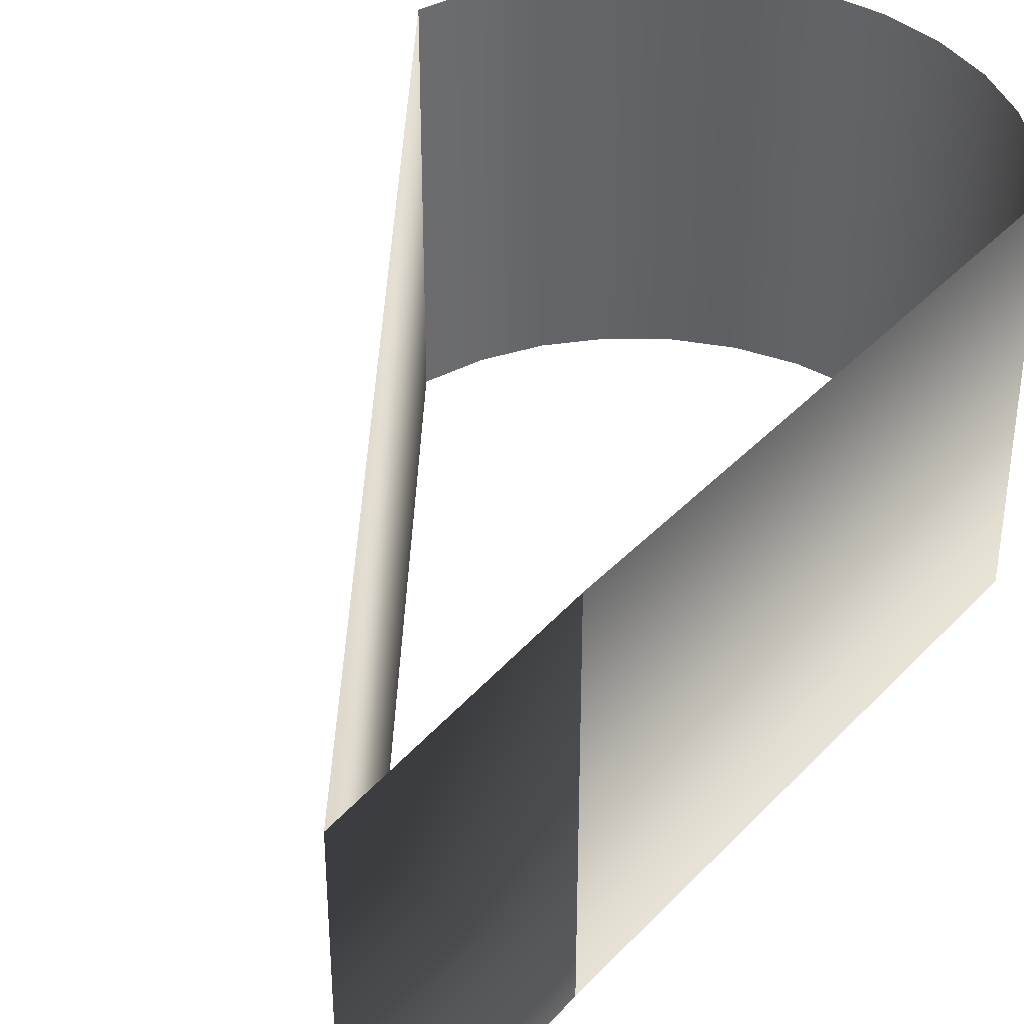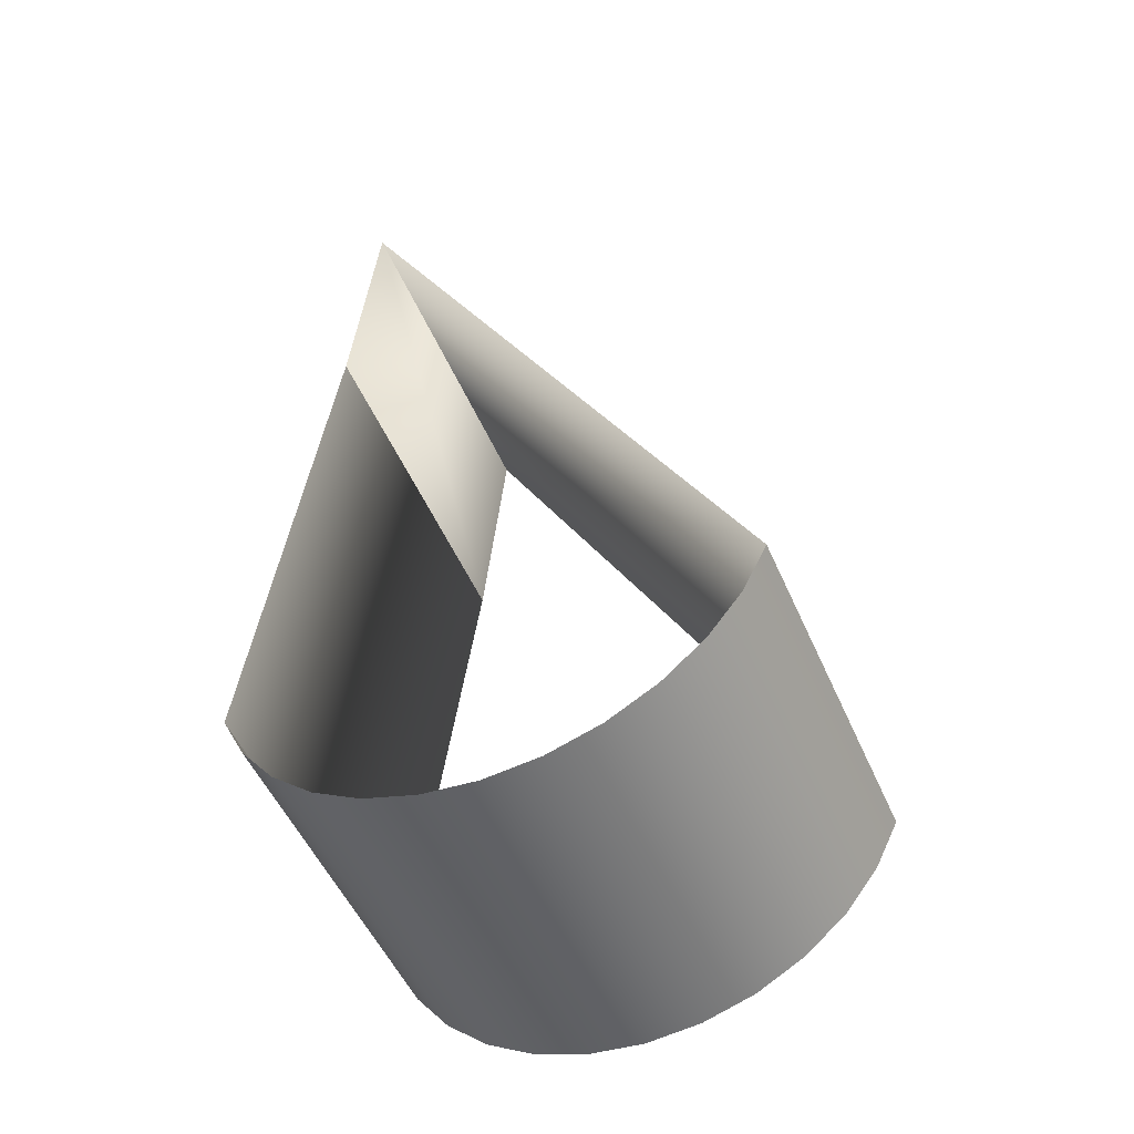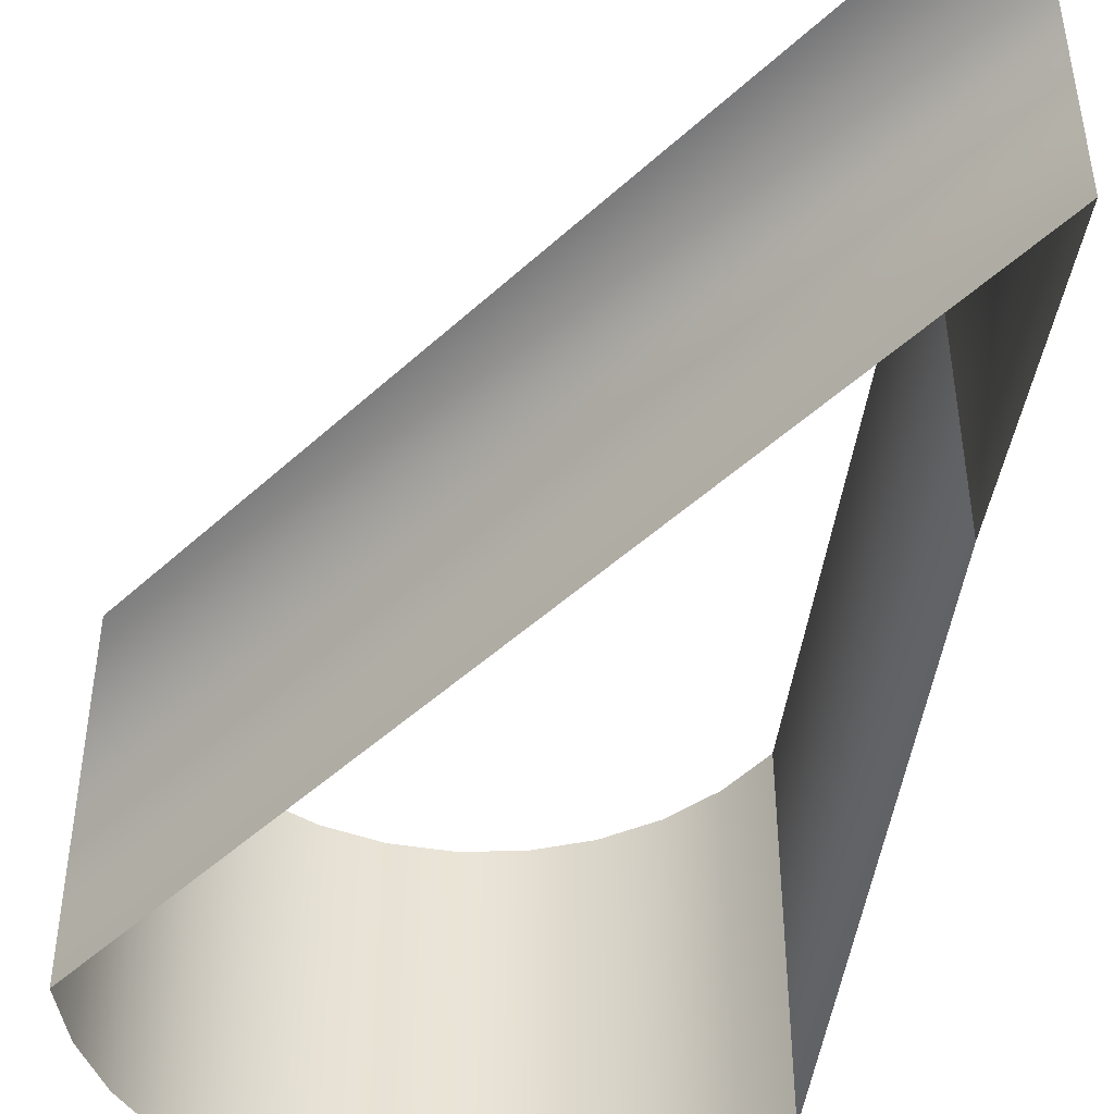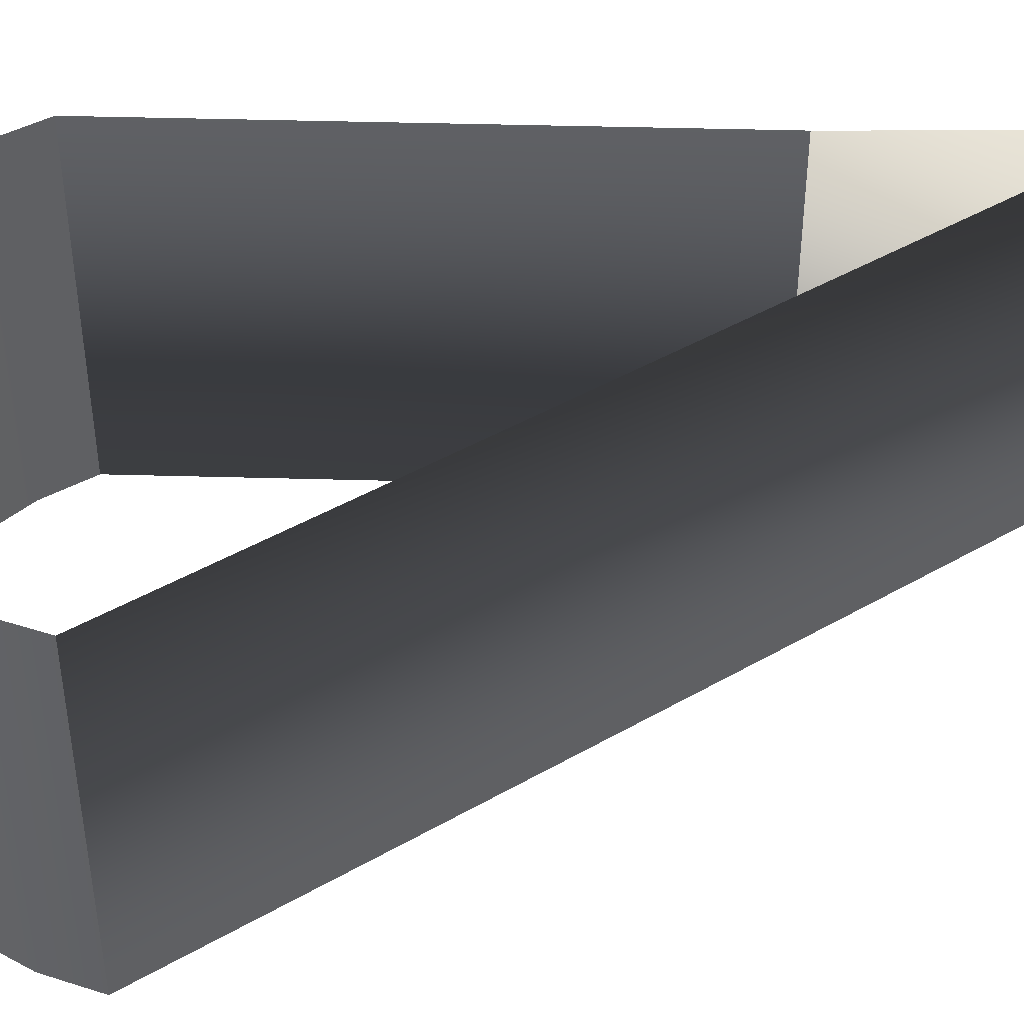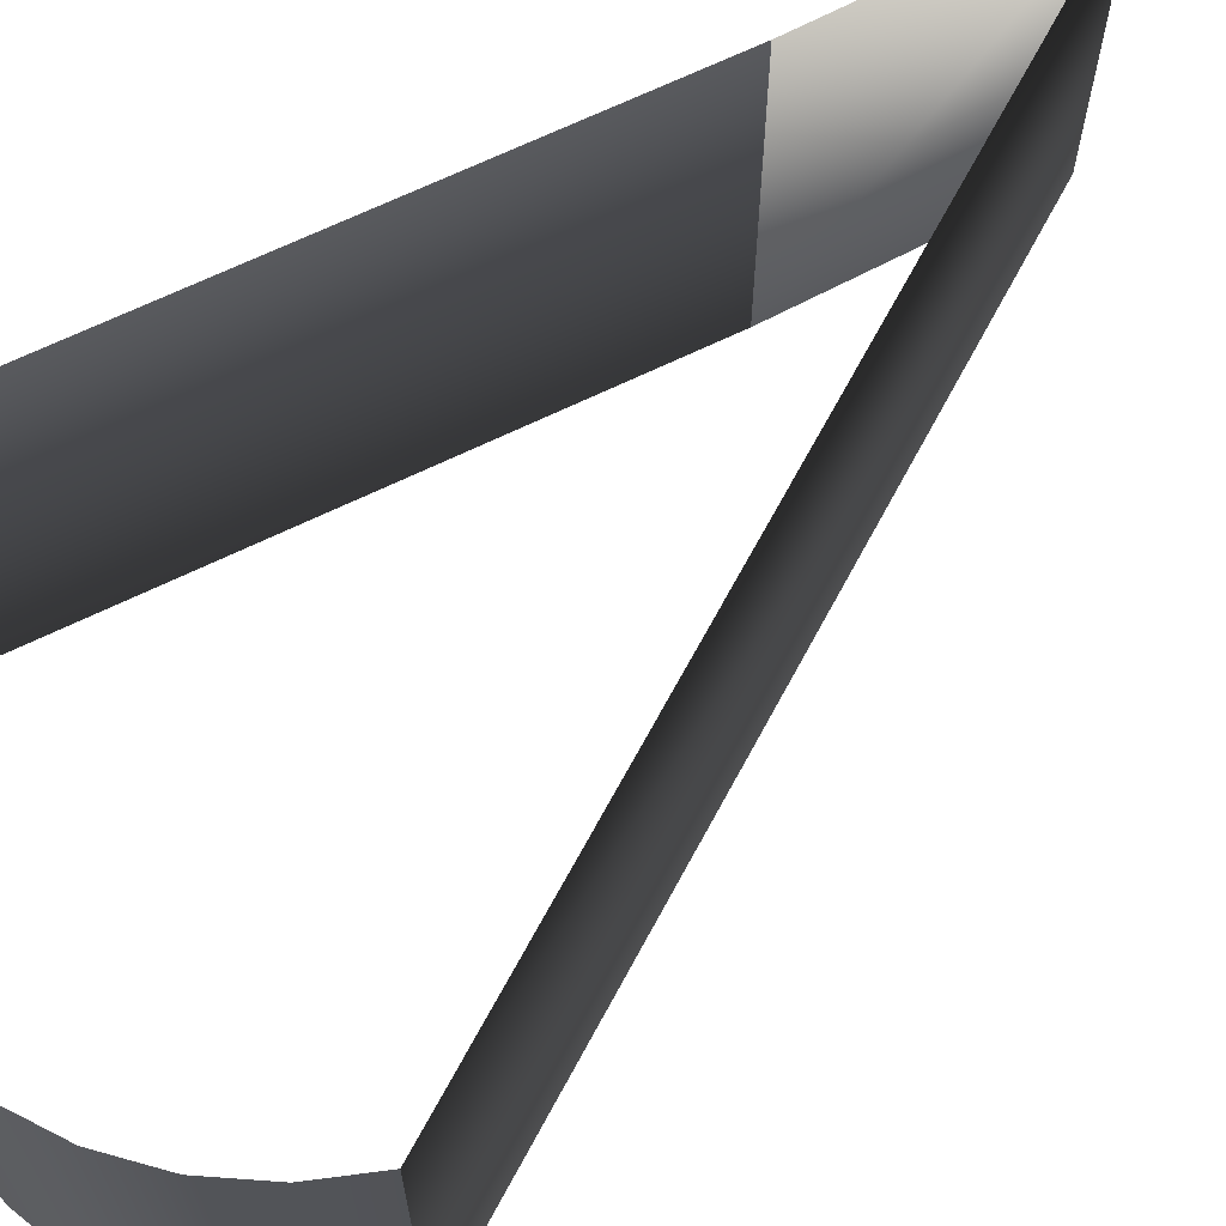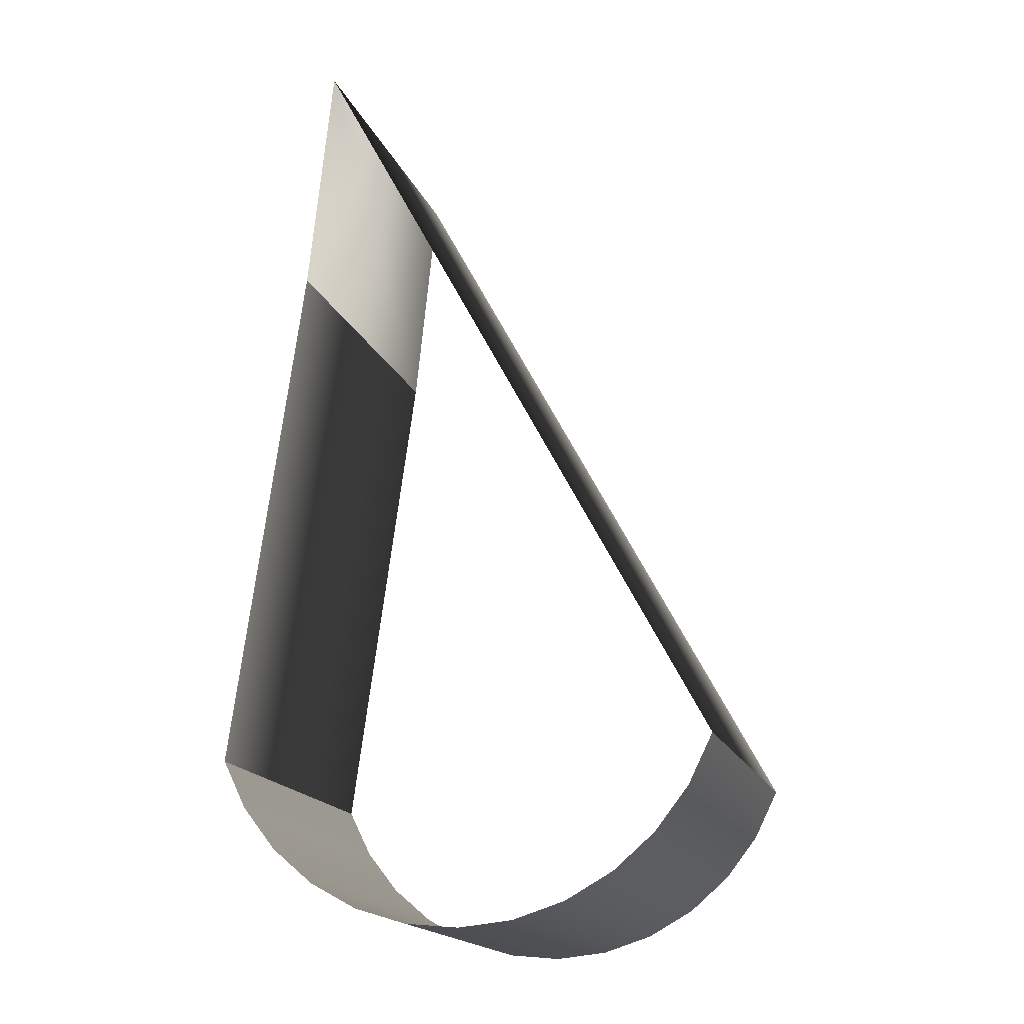
<metadata>
{"format":"obj","ext":"obj","renderer":"f3d","projection":"perspective","resolution":1024,"background":"white","views":[{"elev":39.2,"azim":-150.0,"up":"+Z"},{"elev":-51.5,"azim":23.1,"up":"+Y"},{"elev":-47.8,"azim":163.9,"up":"+Z"},{"elev":44.4,"azim":84.0,"up":"+Z"},{"elev":66.7,"azim":56.1,"up":"+Z"},{"elev":-17.9,"azim":17.2,"up":"+Y"}]}
</metadata>
<code>
o #ID73
v -0.455 0.537 0.02131
v -0.4403 0.5095 0.03381
v -0.455 0.537 0.03381
v -0.4403 0.5095 0.02131
v -0.4403 0.5095 0.02131
v -0.4412 0.5077 0.03381
v -0.4403 0.5095 0.03381
v -0.4412 0.5077 0.02131
v -0.4558 0.5283 0.02131
v -0.4558 0.5283 0.03381
v -0.455 0.537 0.02131
v -0.4424 0.5062 0.03381
v -0.4424 0.5062 0.02131
v -0.4584 0.5095 0.02131
v -0.4558 0.5283 0.03381
v -0.4584 0.5095 0.03381
v -0.4558 0.5283 0.02131
v -0.4439 0.5049 0.02131
v -0.4439 0.5049 0.03381
v -0.4576 0.5077 0.02131
v -0.4584 0.5095 0.03381
v -0.4576 0.5077 0.03381
v -0.4584 0.5095 0.02131
v -0.4456 0.504 0.02131
v -0.4456 0.504 0.03381
v -0.4564 0.5062 0.02131
v -0.4564 0.5062 0.03381
v -0.4474 0.5034 0.02131
v -0.4474 0.5034 0.03381
v -0.4549 0.5049 0.03381
v -0.4549 0.5049 0.02131
v -0.4494 0.5032 0.02131
v -0.4494 0.5032 0.03381
v -0.4532 0.504 0.03381
v -0.4532 0.504 0.02131
v -0.4513 0.5034 0.02131
v -0.4513 0.5034 0.03381
f 1 2 3
f 3 2 1
f 2 1 4
f 4 1 2
f 5 6 7
f 7 6 5
f 6 5 8
f 8 5 6
f 9 3 10
f 10 3 9
f 3 9 11
f 11 9 3
f 8 12 6
f 6 12 8
f 12 8 13
f 13 8 12
f 14 15 16
f 16 15 14
f 15 14 17
f 17 14 15
f 12 18 19
f 19 18 12
f 18 12 13
f 13 12 18
f 20 21 22
f 22 21 20
f 21 20 23
f 23 20 21
f 19 24 25
f 25 24 19
f 24 19 18
f 18 19 24
f 26 22 27
f 27 22 26
f 22 26 20
f 20 26 22
f 25 28 29
f 29 28 25
f 28 25 24
f 24 25 28
f 30 26 27
f 27 26 30
f 26 30 31
f 31 30 26
f 29 32 33
f 33 32 29
f 32 29 28
f 28 29 32
f 34 31 30
f 30 31 34
f 31 34 35
f 35 34 31
f 33 36 37
f 37 36 33
f 36 33 32
f 32 33 36
f 37 35 34
f 34 35 37
f 35 37 36
f 36 37 35

</code>
